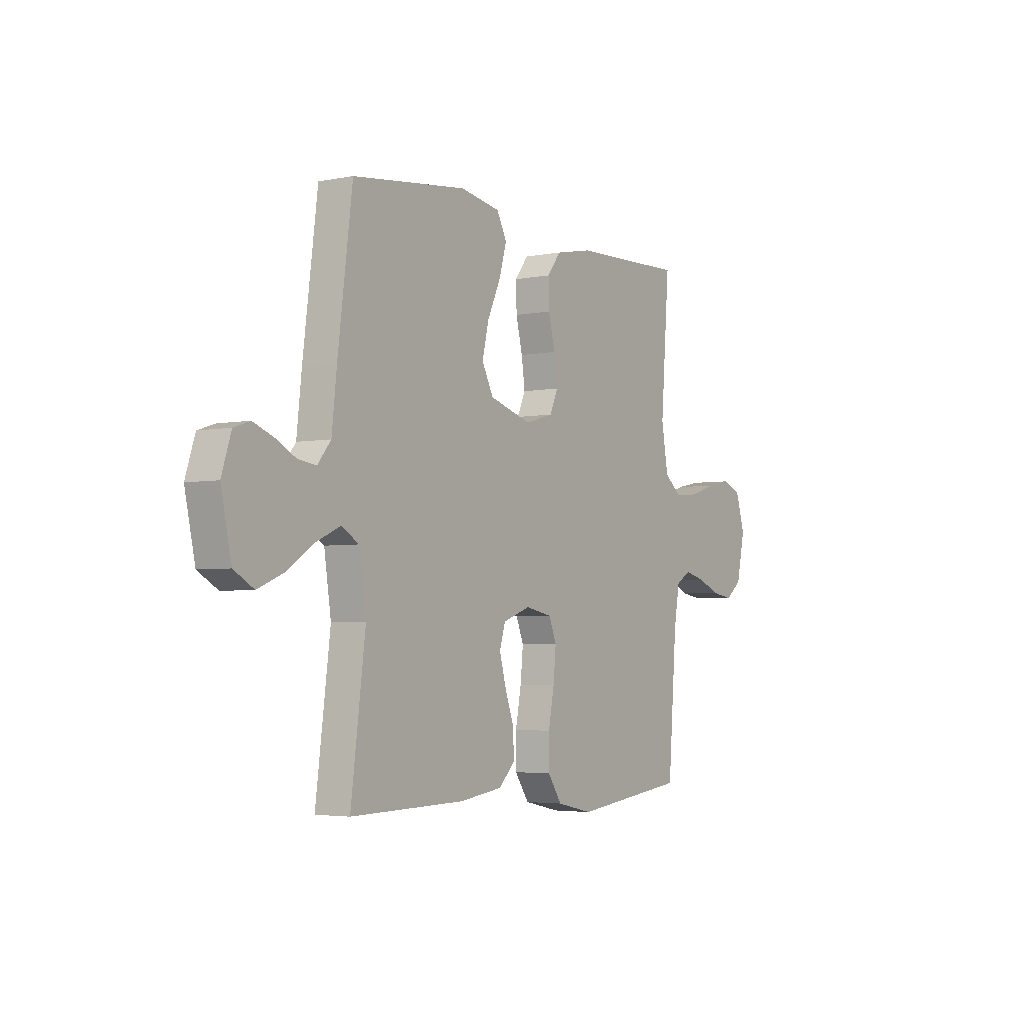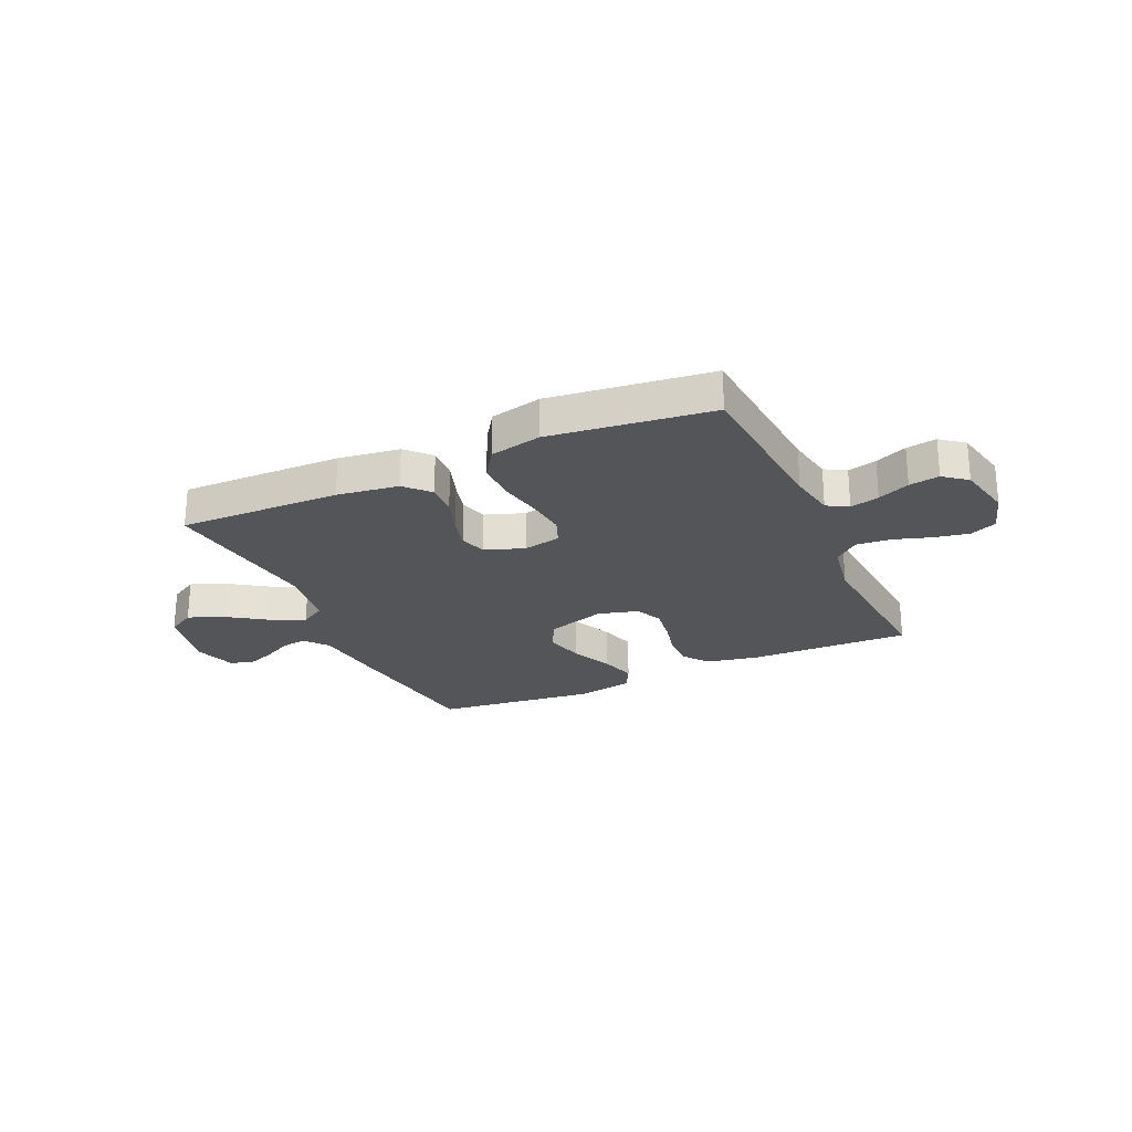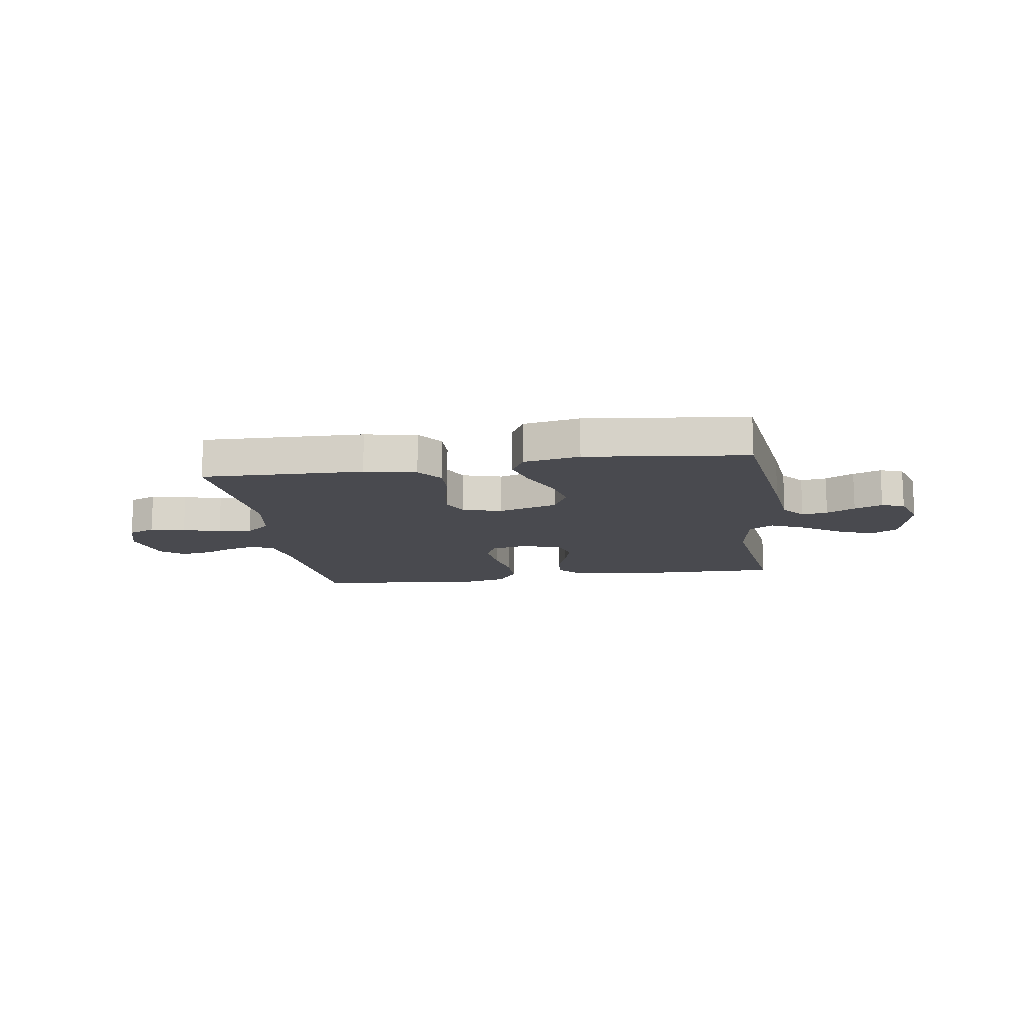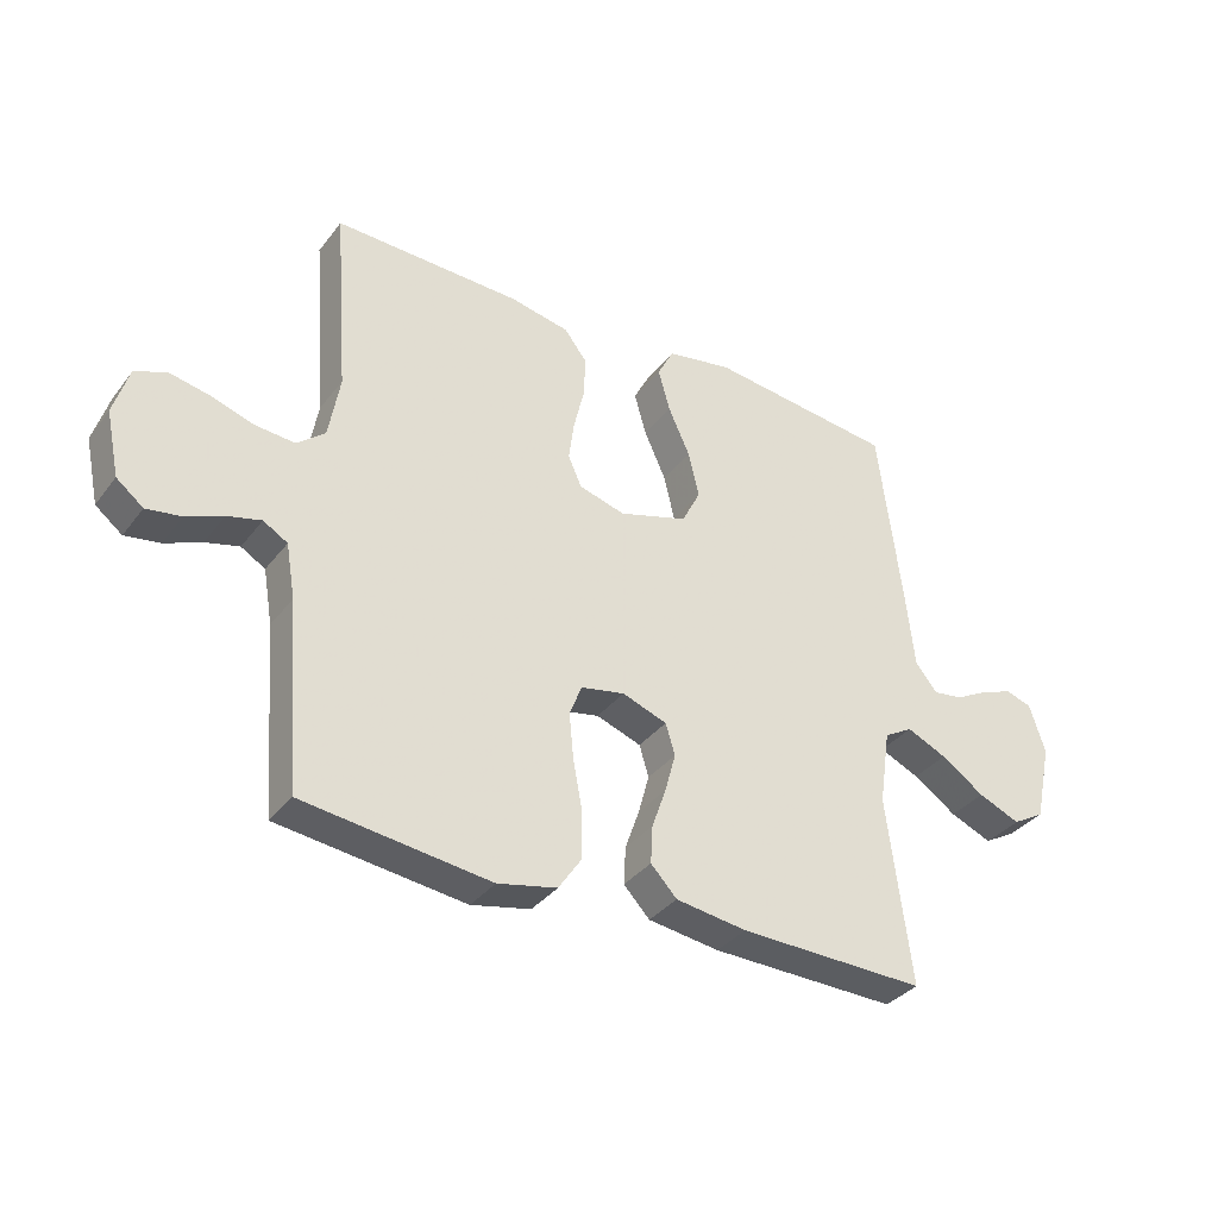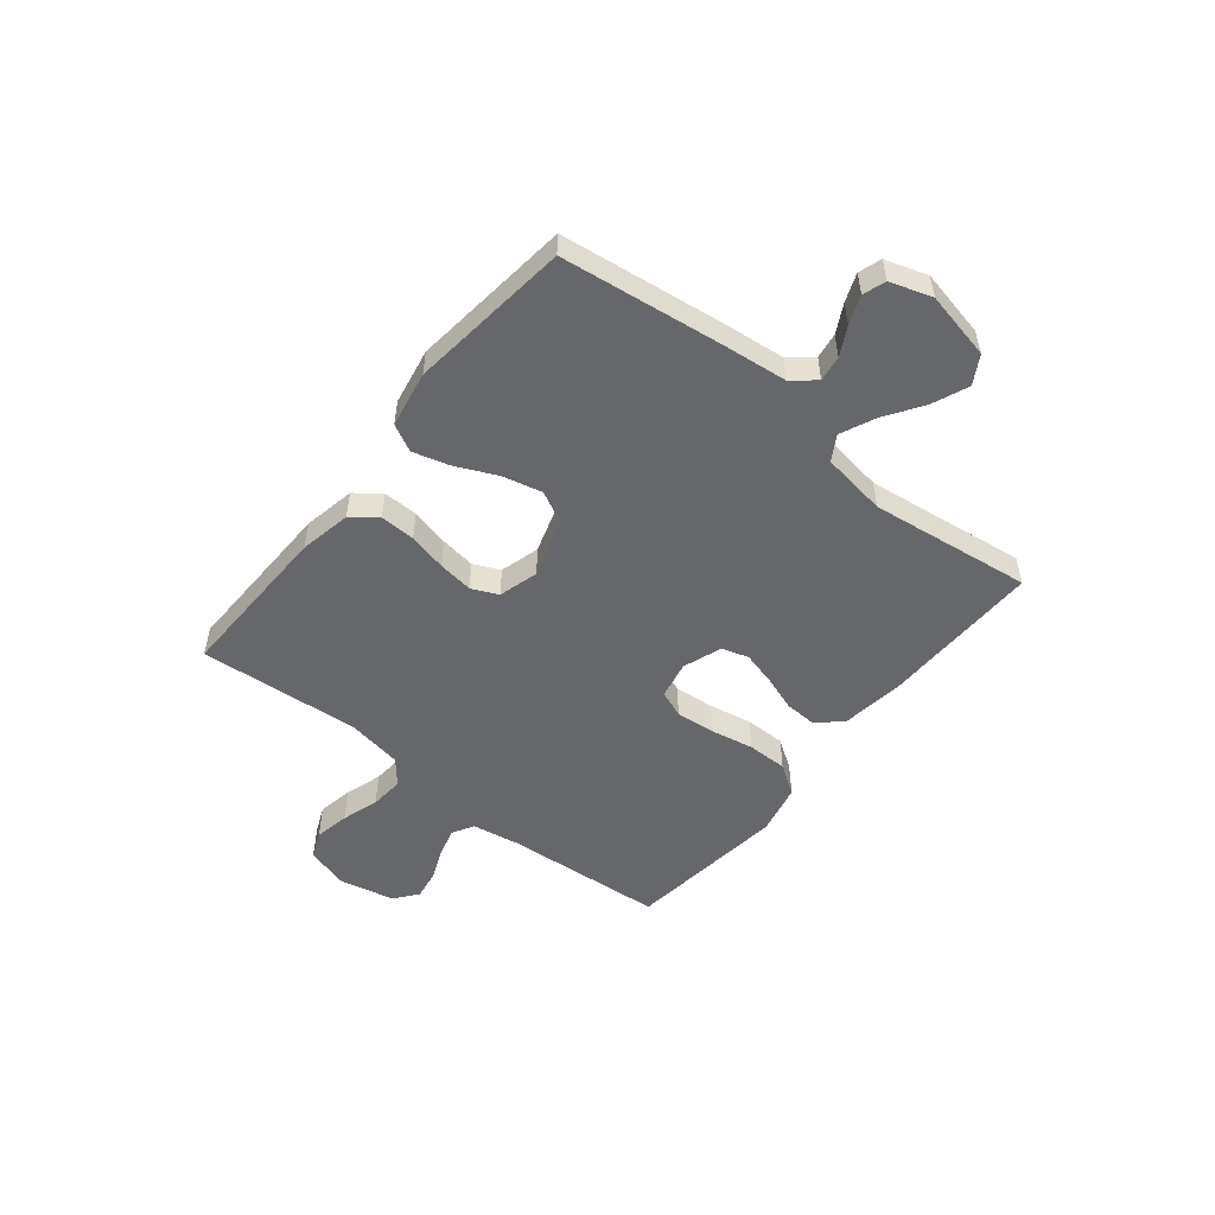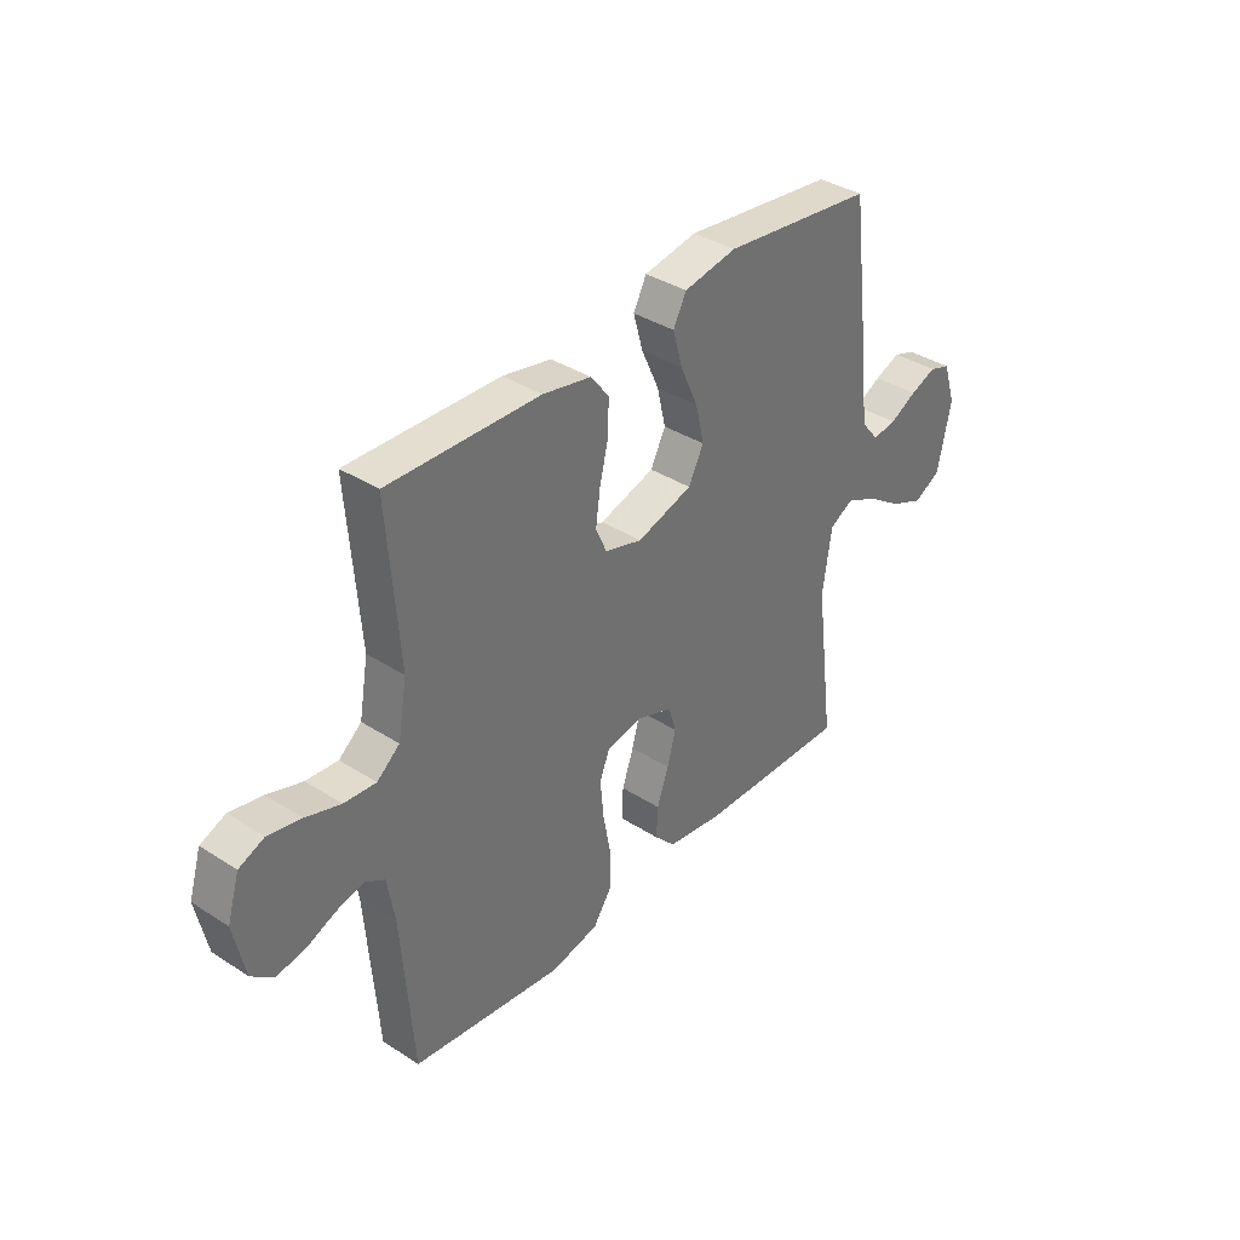
<metadata>
{"format":"obj","ext":"obj","renderer":"f3d","projection":"perspective","resolution":1024,"background":"white","views":[{"elev":-3.7,"azim":123.7,"up":"+Z"},{"elev":-24.6,"azim":-155.5,"up":"+Y"},{"elev":-13.5,"azim":8.6,"up":"+Y"},{"elev":-35.1,"azim":-32.1,"up":"+Z"},{"elev":-52.1,"azim":51.3,"up":"+Y"},{"elev":36.8,"azim":-50.2,"up":"+Z"}]}
</metadata>
<code>
v 0.5 0.07 -0.5
v 0.2 0.07 -0.494
v 0.086 0.07 -0.478
v 0.044 0.07 -0.434
v 0.047 0.07 -0.374
v 0.07 0.07 -0.308
v 0.087 0.07 -0.245
v 0.072 0.07 -0.195
v 0 0.07 -0.169
v -0.07 0.07 -0.183
v -0.09 0.07 -0.233
v -0.083 0.07 -0.306
v -0.068 0.07 -0.386
v -0.068 0.07 -0.461
v -0.105 0.07 -0.516
v -0.2 0.07 -0.537
v -0.5 0.07 -0.5
v -0.523 0.07 -0.2
v -0.538 0.07 -0.113
v -0.577 0.07 -0.09
v -0.631 0.07 -0.104
v -0.69 0.07 -0.129
v -0.746 0.07 -0.138
v -0.789 0.07 -0.104
v -0.811 0.07 0
v -0.787 0.07 0.079
v -0.737 0.07 0.1
v -0.672 0.07 0.087
v -0.603 0.07 0.065
v -0.54 0.07 0.06
v -0.495 0.07 0.097
v -0.477 0.07 0.2
v -0.5 0.07 0.5
v -0.2 0.07 0.492
v -0.104 0.07 0.473
v -0.068 0.07 0.426
v -0.07 0.07 0.361
v -0.087 0.07 0.29
v -0.096 0.07 0.225
v -0.074 0.07 0.176
v 0 0.07 0.155
v 0.11 0.07 0.189
v 0.14 0.07 0.248
v 0.123 0.07 0.321
v 0.088 0.07 0.398
v 0.069 0.07 0.466
v 0.095 0.07 0.516
v 0.2 0.07 0.535
v 0.5 0.07 0.5
v 0.538 0.07 0.2
v 0.551 0.07 0.08
v 0.586 0.07 0.037
v 0.634 0.07 0.044
v 0.687 0.07 0.072
v 0.739 0.07 0.092
v 0.781 0.07 0.078
v 0.806 0.07 0
v 0.779 0.07 -0.126
v 0.727 0.07 -0.156
v 0.66 0.07 -0.128
v 0.59 0.07 -0.081
v 0.526 0.07 -0.052
v 0.48 0.07 -0.079
v 0.462 0.07 -0.2
v 0.5 0 -0.5
v 0.2 0 -0.494
v 0.086 0 -0.478
v 0.044 0 -0.434
v 0.047 0 -0.374
v 0.07 0 -0.308
v 0.087 0 -0.245
v 0.072 0 -0.195
v 0 0 -0.169
v -0.07 0 -0.183
v -0.09 0 -0.233
v -0.083 0 -0.306
v -0.068 0 -0.386
v -0.068 0 -0.461
v -0.105 0 -0.516
v -0.2 0 -0.537
v -0.5 0 -0.5
v -0.523 0 -0.2
v -0.538 0 -0.113
v -0.577 0 -0.09
v -0.631 0 -0.104
v -0.69 0 -0.129
v -0.746 0 -0.138
v -0.789 0 -0.104
v -0.811 0 0
v -0.787 0 0.079
v -0.737 0 0.1
v -0.672 0 0.087
v -0.603 0 0.065
v -0.54 0 0.06
v -0.495 0 0.097
v -0.477 0 0.2
v -0.5 0 0.5
v -0.2 0 0.492
v -0.104 0 0.473
v -0.068 0 0.426
v -0.07 0 0.361
v -0.087 0 0.29
v -0.096 0 0.225
v -0.074 0 0.176
v 0 0 0.155
v 0.11 0 0.189
v 0.14 0 0.248
v 0.123 0 0.321
v 0.088 0 0.398
v 0.069 0 0.466
v 0.095 0 0.516
v 0.2 0 0.535
v 0.5 0 0.5
v 0.538 0 0.2
v 0.551 0 0.08
v 0.586 0 0.037
v 0.634 0 0.044
v 0.687 0 0.072
v 0.739 0 0.092
v 0.781 0 0.078
v 0.806 0 0
v 0.779 0 -0.126
v 0.727 0 -0.156
v 0.66 0 -0.128
v 0.59 0 -0.081
v 0.526 0 -0.052
v 0.48 0 -0.079
v 0.462 0 -0.2
f 59 60 61
f 58 59 61
f 57 58 61
f 56 57 61
f 55 56 61
f 54 55 61
f 53 54 61
f 52 53 61 62
f 51 52 62 63
f 50 51 63
f 49 50 63
f 48 49 63
f 47 48 63
f 46 47 63
f 45 46 63
f 44 45 63
f 36 37 38
f 35 36 38
f 34 35 38
f 33 34 38
f 32 33 38
f 31 32 38 39
f 30 31 39 40
f 27 28 29
f 26 27 29
f 25 26 29
f 24 25 29
f 23 24 29
f 22 23 29
f 21 22 29
f 20 21 29 30
f 30 40 41
f 20 30 41
f 19 20 41
f 16 17 18
f 15 16 18
f 14 15 18
f 13 14 18
f 12 13 18
f 11 12 18 19
f 4 5 6
f 3 4 6
f 2 3 6
f 1 2 6
f 64 1 6
f 64 6 7
f 43 44 63 64
f 64 7 8
f 43 64 8
f 42 43 8
f 41 42 8 9
f 10 11 19 41
f 9 10 41
f 125 124 123
f 125 123 122
f 125 122 121
f 125 121 120
f 125 120 119
f 125 119 118
f 125 118 117
f 126 125 117 116
f 127 126 116 115
f 127 115 114
f 127 114 113
f 127 113 112
f 127 112 111
f 127 111 110
f 127 110 109
f 127 109 108
f 102 101 100
f 102 100 99
f 102 99 98
f 102 98 97
f 102 97 96
f 103 102 96 95
f 104 103 95 94
f 93 92 91
f 93 91 90
f 93 90 89
f 93 89 88
f 93 88 87
f 93 87 86
f 93 86 85
f 94 93 85 84
f 105 104 94
f 105 94 84
f 105 84 83
f 82 81 80
f 82 80 79
f 82 79 78
f 82 78 77
f 82 77 76
f 83 82 76 75
f 70 69 68
f 70 68 67
f 70 67 66
f 70 66 65
f 70 65 128
f 71 70 128
f 128 127 108 107
f 72 71 128
f 72 128 107
f 72 107 106
f 73 72 106 105
f 105 83 75 74
f 105 74 73
f 1 65 66 2
f 2 66 67 3
f 3 67 68 4
f 4 68 69 5
f 5 69 70 6
f 6 70 71 7
f 7 71 72 8
f 8 72 73 9
f 9 73 74 10
f 10 74 75 11
f 11 75 76 12
f 12 76 77 13
f 13 77 78 14
f 14 78 79 15
f 15 79 80 16
f 16 80 81 17
f 17 81 82 18
f 18 82 83 19
f 19 83 84 20
f 20 84 85 21
f 21 85 86 22
f 22 86 87 23
f 23 87 88 24
f 24 88 89 25
f 25 89 90 26
f 26 90 91 27
f 27 91 92 28
f 28 92 93 29
f 29 93 94 30
f 30 94 95 31
f 31 95 96 32
f 32 96 97 33
f 33 97 98 34
f 34 98 99 35
f 35 99 100 36
f 36 100 101 37
f 37 101 102 38
f 38 102 103 39
f 39 103 104 40
f 40 104 105 41
f 41 105 106 42
f 42 106 107 43
f 43 107 108 44
f 44 108 109 45
f 45 109 110 46
f 46 110 111 47
f 47 111 112 48
f 48 112 113 49
f 49 113 114 50
f 50 114 115 51
f 51 115 116 52
f 52 116 117 53
f 53 117 118 54
f 54 118 119 55
f 55 119 120 56
f 56 120 121 57
f 57 121 122 58
f 58 122 123 59
f 59 123 124 60
f 60 124 125 61
f 61 125 126 62
f 62 126 127 63
f 63 127 128 64
f 64 128 65 1

</code>
